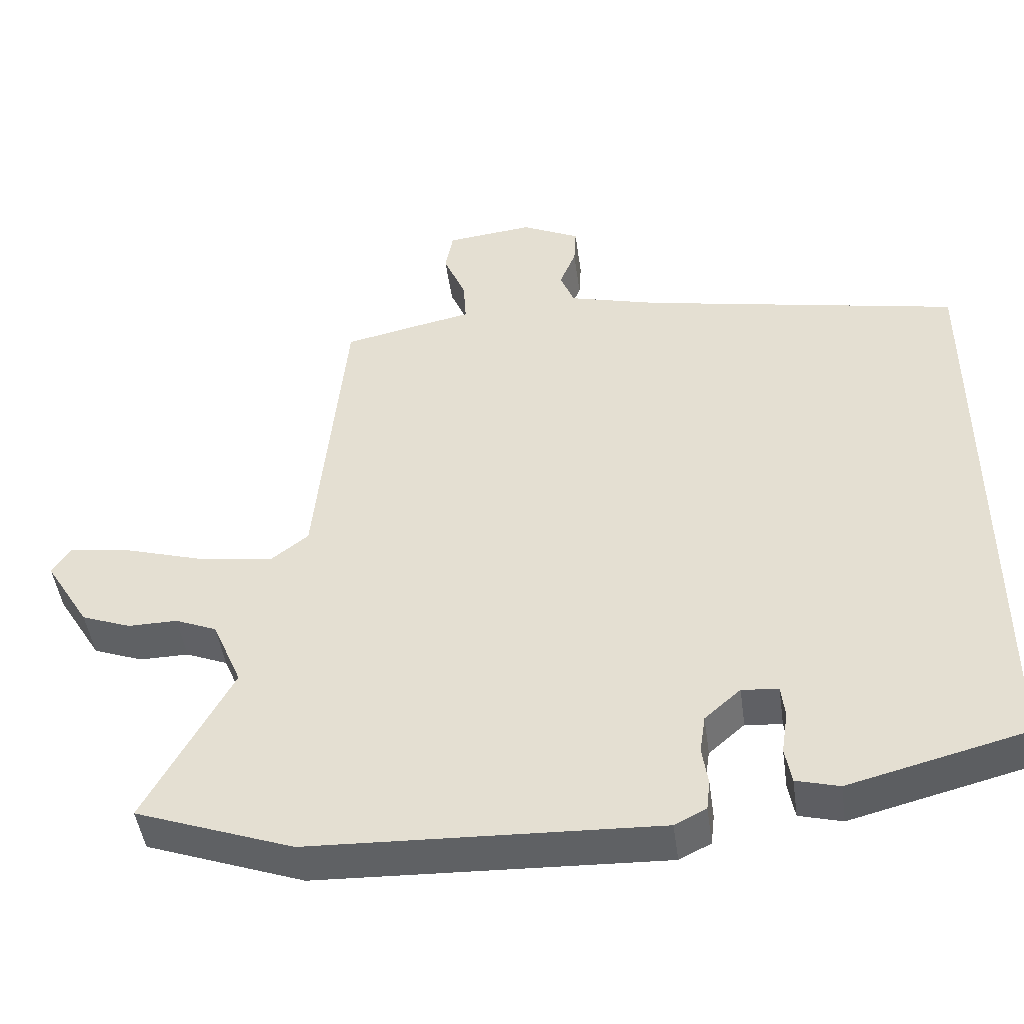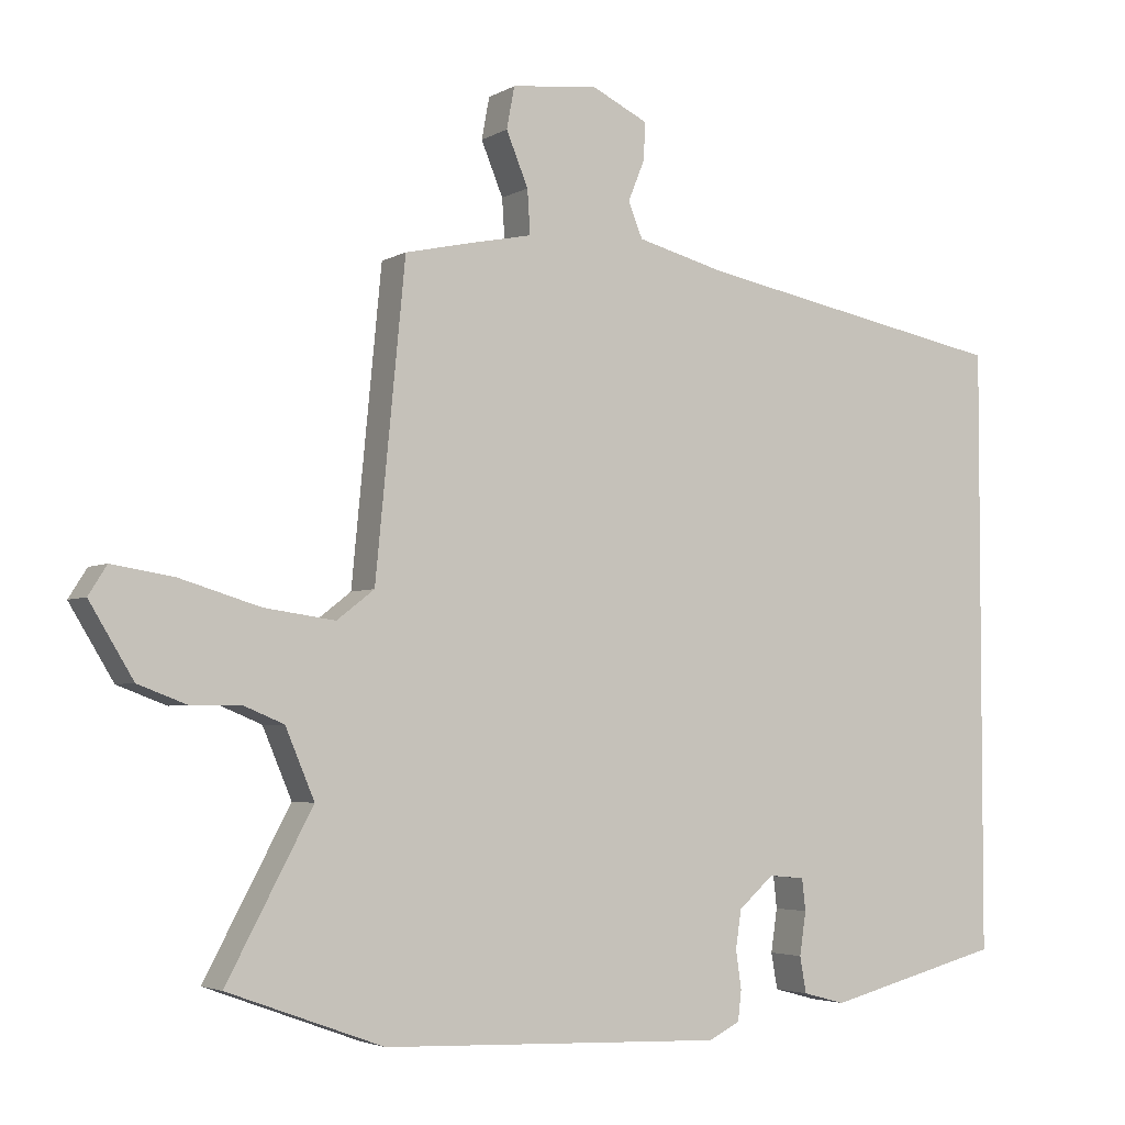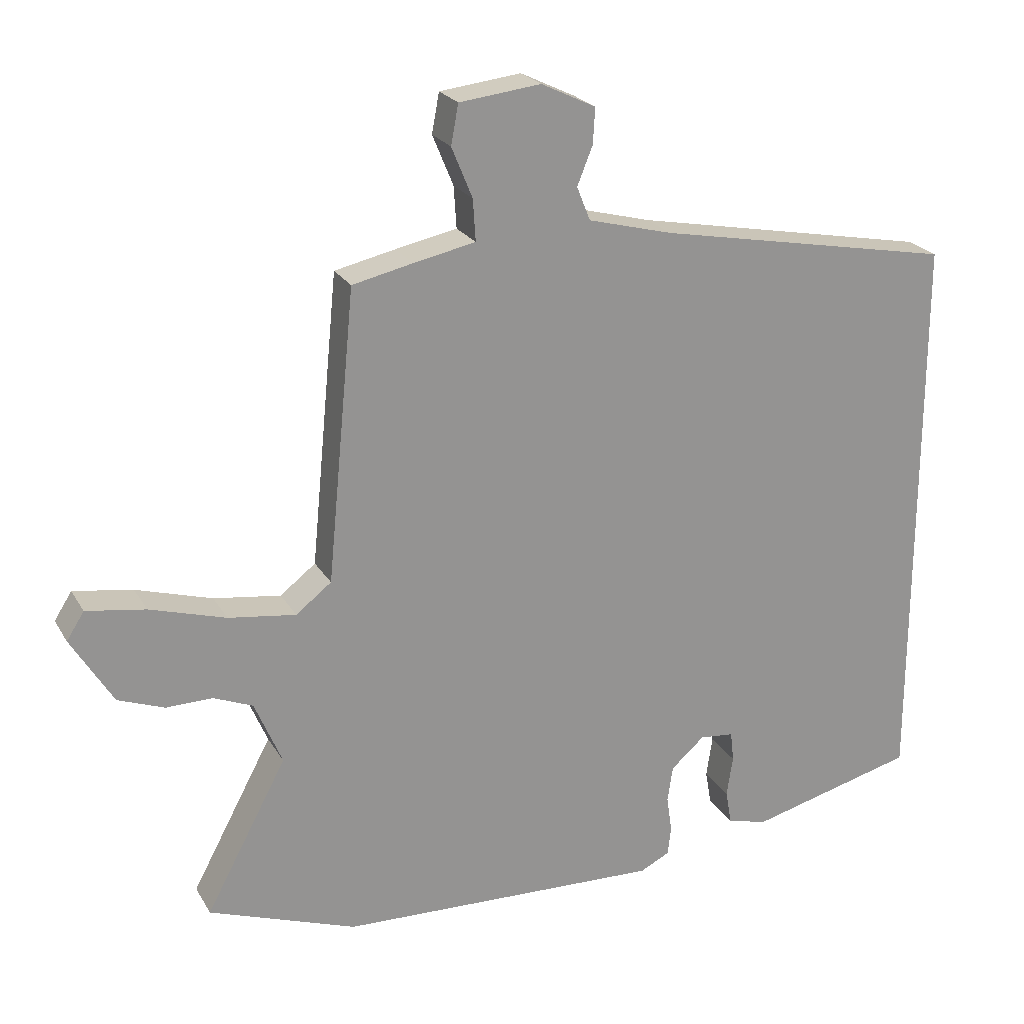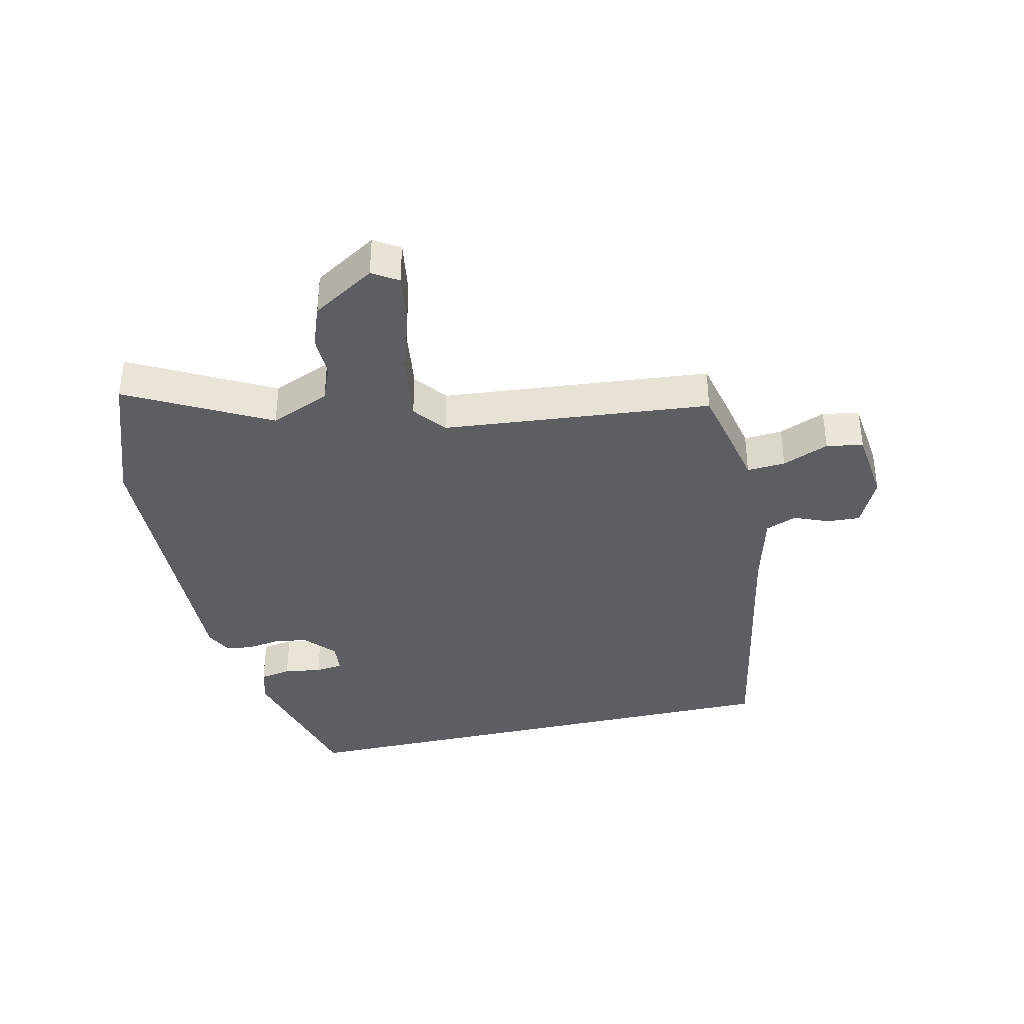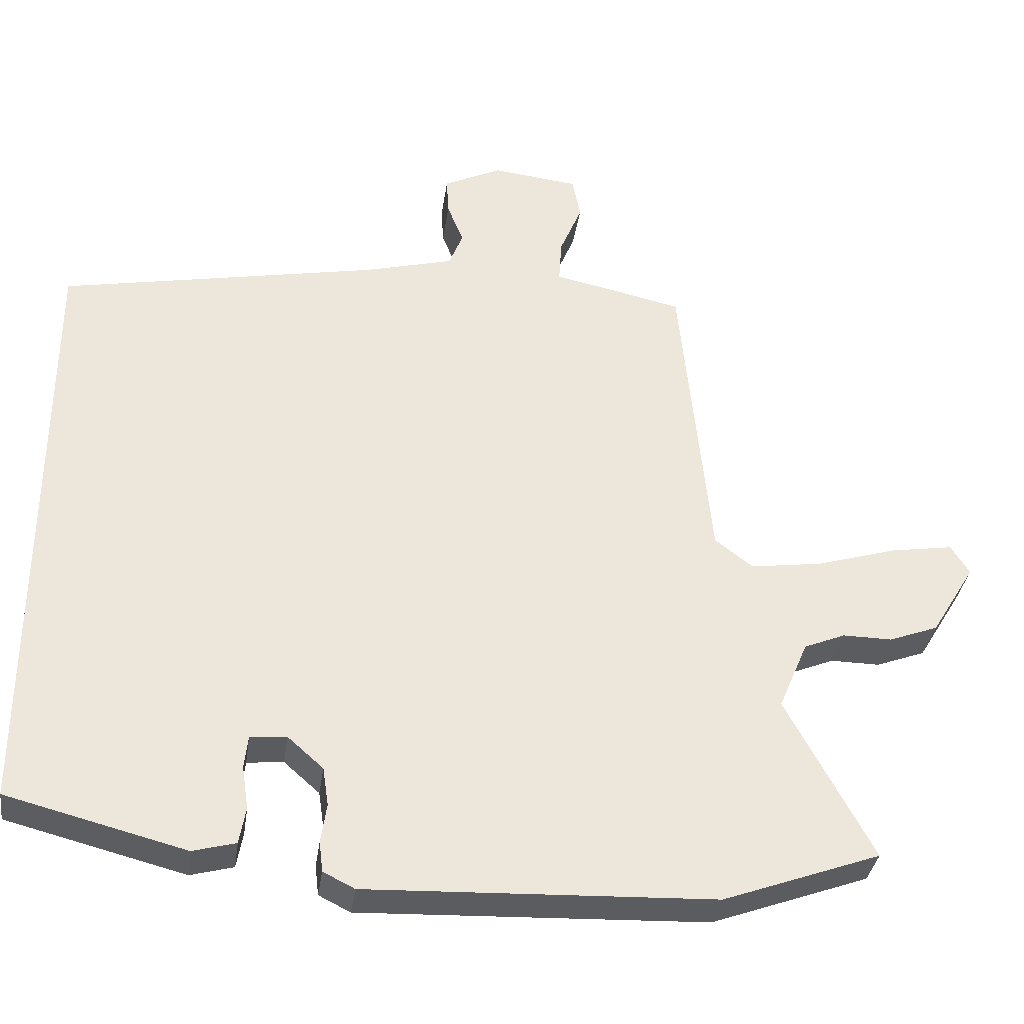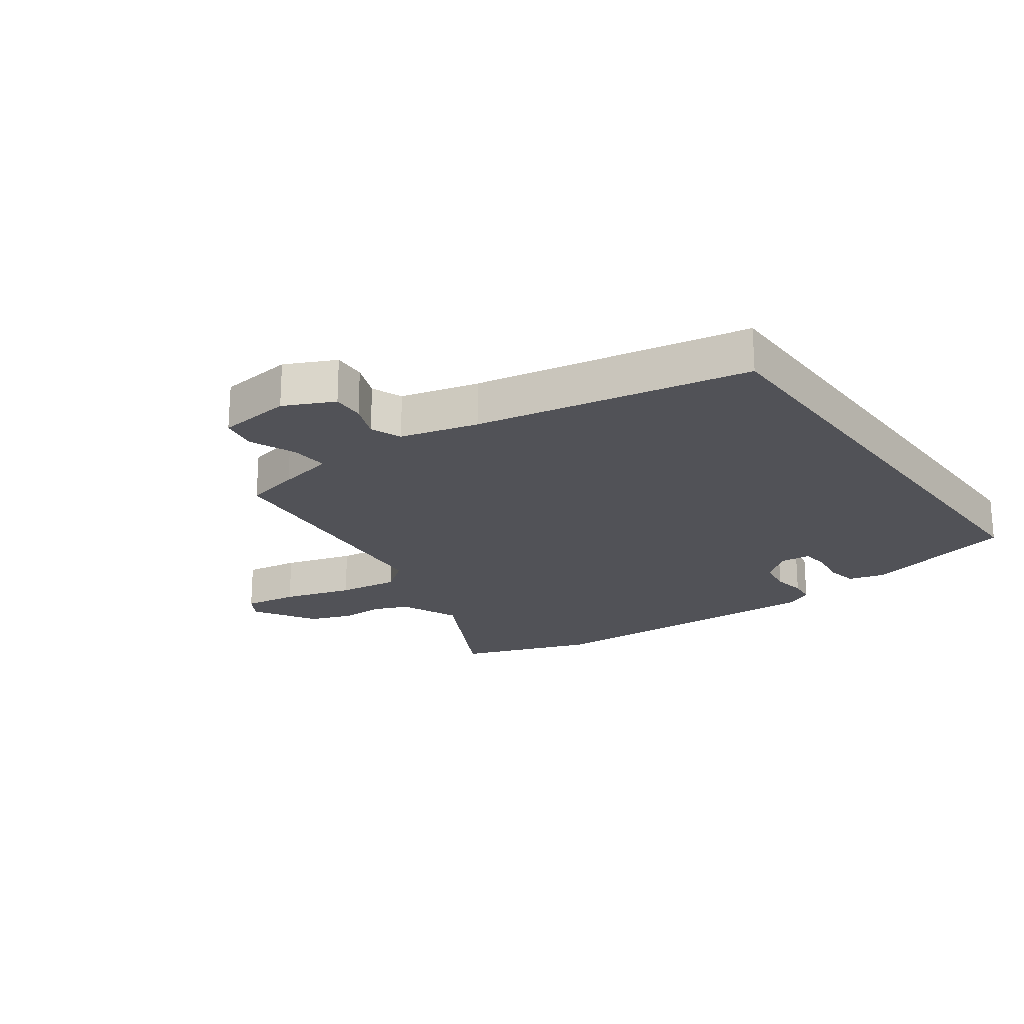
<metadata>
{"format":"obj","ext":"obj","renderer":"f3d","projection":"perspective","resolution":1024,"background":"white","views":[{"elev":-46.5,"azim":7.8,"up":"+Z"},{"elev":-3.7,"azim":-29.7,"up":"+Z"},{"elev":23.0,"azim":-23.2,"up":"+Z"},{"elev":-37.3,"azim":-77.0,"up":"+Y"},{"elev":-34.8,"azim":171.9,"up":"+Z"},{"elev":-21.4,"azim":36.1,"up":"+Y"}]}
</metadata>
<code>
v -0.424 0.07 0.488
v -0.334 0.07 0.508
v -0.242 0.07 0.527
v -0.246 0.07 0.589
v -0.277 0.07 0.664
v -0.266 0.07 0.723
v -0.145 0.07 0.737
v -0.064 0.07 0.698
v -0.067 0.07 0.645
v -0.09 0.07 0.588
v -0.07 0.07 0.538
v 0.056 0.07 0.505
v 0.5 0.07 0.42
v 0.5 0.07 -0.434
v 0.251 0.07 -0.498
v 0.191 0.07 -0.482
v 0.182 0.07 -0.431
v 0.191 0.07 -0.37
v 0.186 0.07 -0.325
v 0.135 0.07 -0.32
v 0.085 0.07 -0.364
v 0.077 0.07 -0.418
v 0.085 0.07 -0.472
v 0.08 0.07 -0.515
v 0.036 0.07 -0.537
v -0.448 0.07 -0.519
v -0.668 0.07 -0.439
v -0.547 0.07 -0.213
v -0.588 0.07 -0.116
v -0.646 0.07 -0.092
v -0.715 0.07 -0.093
v -0.784 0.07 -0.067
v -0.846 0.07 0.035
v -0.82 0.07 0.076
v -0.732 0.07 0.062
v -0.619 0.07 0.028
v -0.519 0.07 0.014
v -0.466 0.07 0.055
v -0.424 0 0.488
v -0.334 0 0.508
v -0.242 0 0.527
v -0.246 0 0.589
v -0.277 0 0.664
v -0.266 0 0.723
v -0.145 0 0.737
v -0.064 0 0.698
v -0.067 0 0.645
v -0.09 0 0.588
v -0.07 0 0.538
v 0.056 0 0.505
v 0.5 0 0.42
v 0.5 0 -0.434
v 0.251 0 -0.498
v 0.191 0 -0.482
v 0.182 0 -0.431
v 0.191 0 -0.37
v 0.186 0 -0.325
v 0.135 0 -0.32
v 0.085 0 -0.364
v 0.077 0 -0.418
v 0.085 0 -0.472
v 0.08 0 -0.515
v 0.036 0 -0.537
v -0.448 0 -0.519
v -0.668 0 -0.439
v -0.547 0 -0.213
v -0.588 0 -0.116
v -0.646 0 -0.092
v -0.715 0 -0.093
v -0.784 0 -0.067
v -0.846 0 0.035
v -0.82 0 0.076
v -0.732 0 0.062
v -0.619 0 0.028
v -0.519 0 0.014
v -0.466 0 0.055
f 33 34 35 36
f 33 36 37
f 30 31 32 33
f 29 30 33 37
f 28 29 37 38
f 26 27 28
f 25 26 28 38
f 22 23 24 25
f 21 22 25 38
f 15 16 17 18
f 15 18 19
f 12 13 14 15
f 11 12 15 19
f 10 11 19 20
f 8 9 10
f 7 8 10
f 4 5 6 7
f 3 4 7 10
f 38 1 2 3
f 20 21 38
f 3 10 20 38
f 74 73 72 71
f 75 74 71
f 71 70 69 68
f 75 71 68 67
f 76 75 67 66
f 66 65 64
f 76 66 64 63
f 63 62 61 60
f 76 63 60 59
f 56 55 54 53
f 57 56 53
f 53 52 51 50
f 57 53 50 49
f 58 57 49 48
f 48 47 46
f 48 46 45
f 45 44 43 42
f 48 45 42 41
f 41 40 39 76
f 76 59 58
f 76 58 48 41
f 1 39 40 2
f 2 40 41 3
f 3 41 42 4
f 4 42 43 5
f 5 43 44 6
f 6 44 45 7
f 7 45 46 8
f 8 46 47 9
f 9 47 48 10
f 10 48 49 11
f 11 49 50 12
f 12 50 51 13
f 13 51 52 14
f 14 52 53 15
f 15 53 54 16
f 16 54 55 17
f 17 55 56 18
f 18 56 57 19
f 19 57 58 20
f 20 58 59 21
f 21 59 60 22
f 22 60 61 23
f 23 61 62 24
f 24 62 63 25
f 25 63 64 26
f 26 64 65 27
f 27 65 66 28
f 28 66 67 29
f 29 67 68 30
f 30 68 69 31
f 31 69 70 32
f 32 70 71 33
f 33 71 72 34
f 34 72 73 35
f 35 73 74 36
f 36 74 75 37
f 37 75 76 38
f 38 76 39 1

</code>
